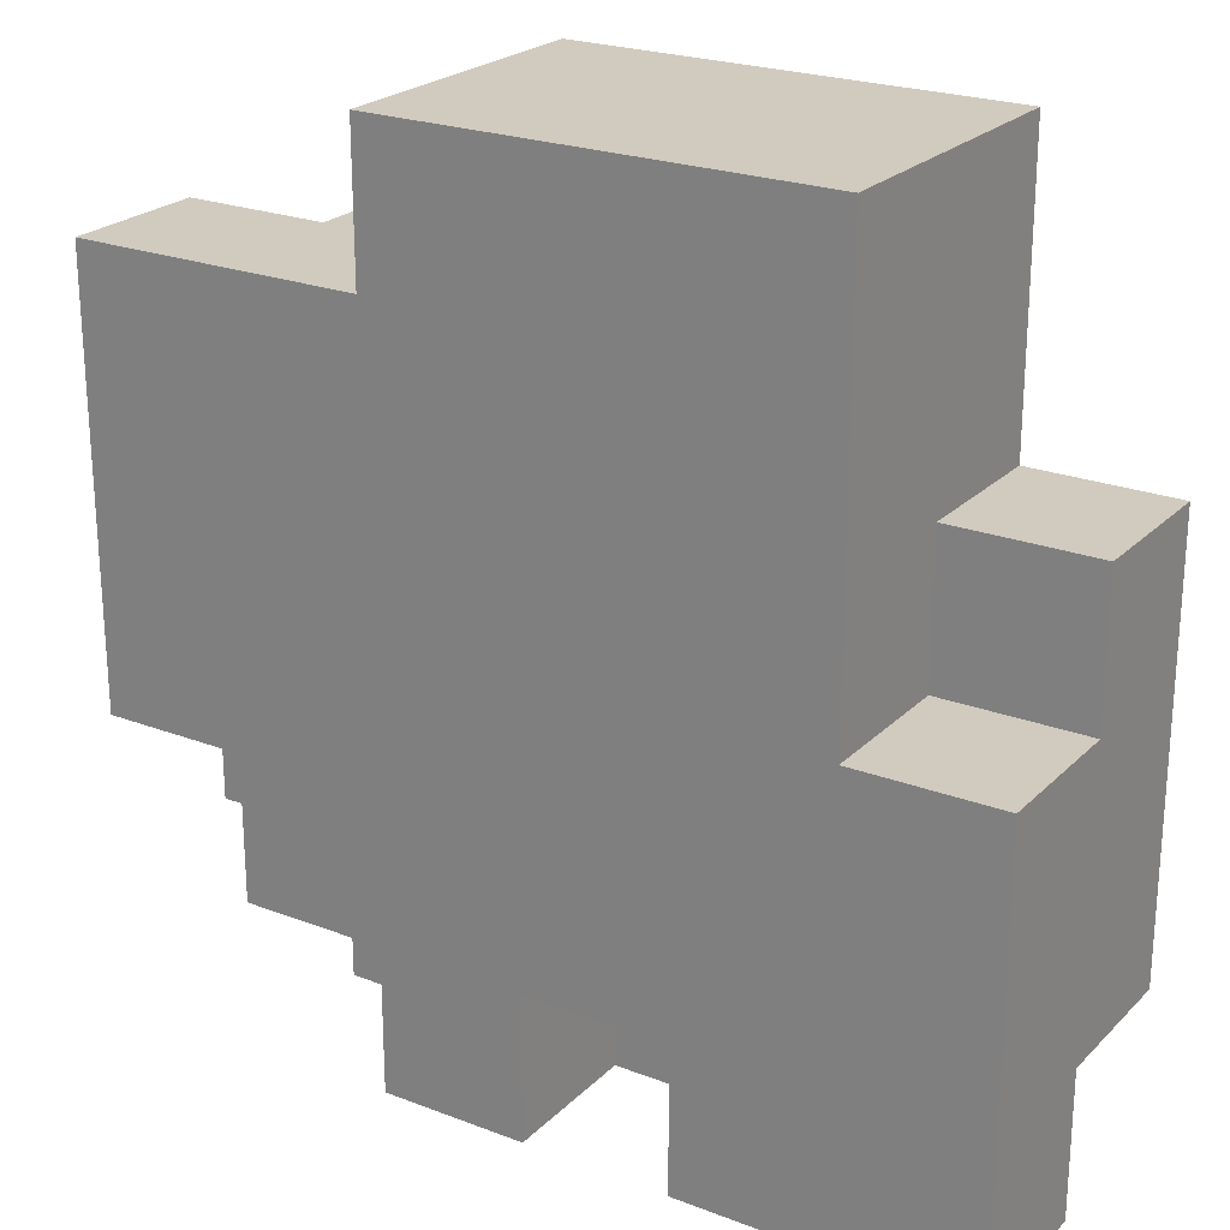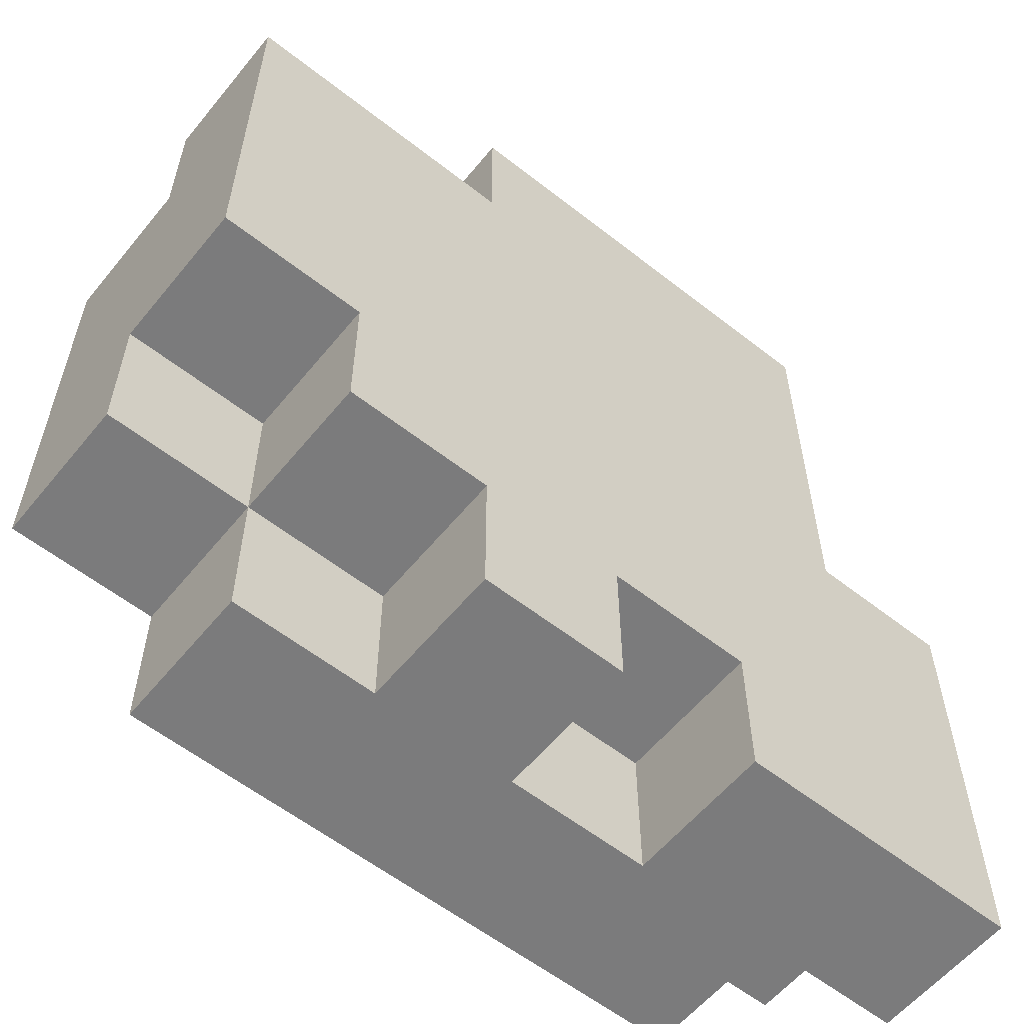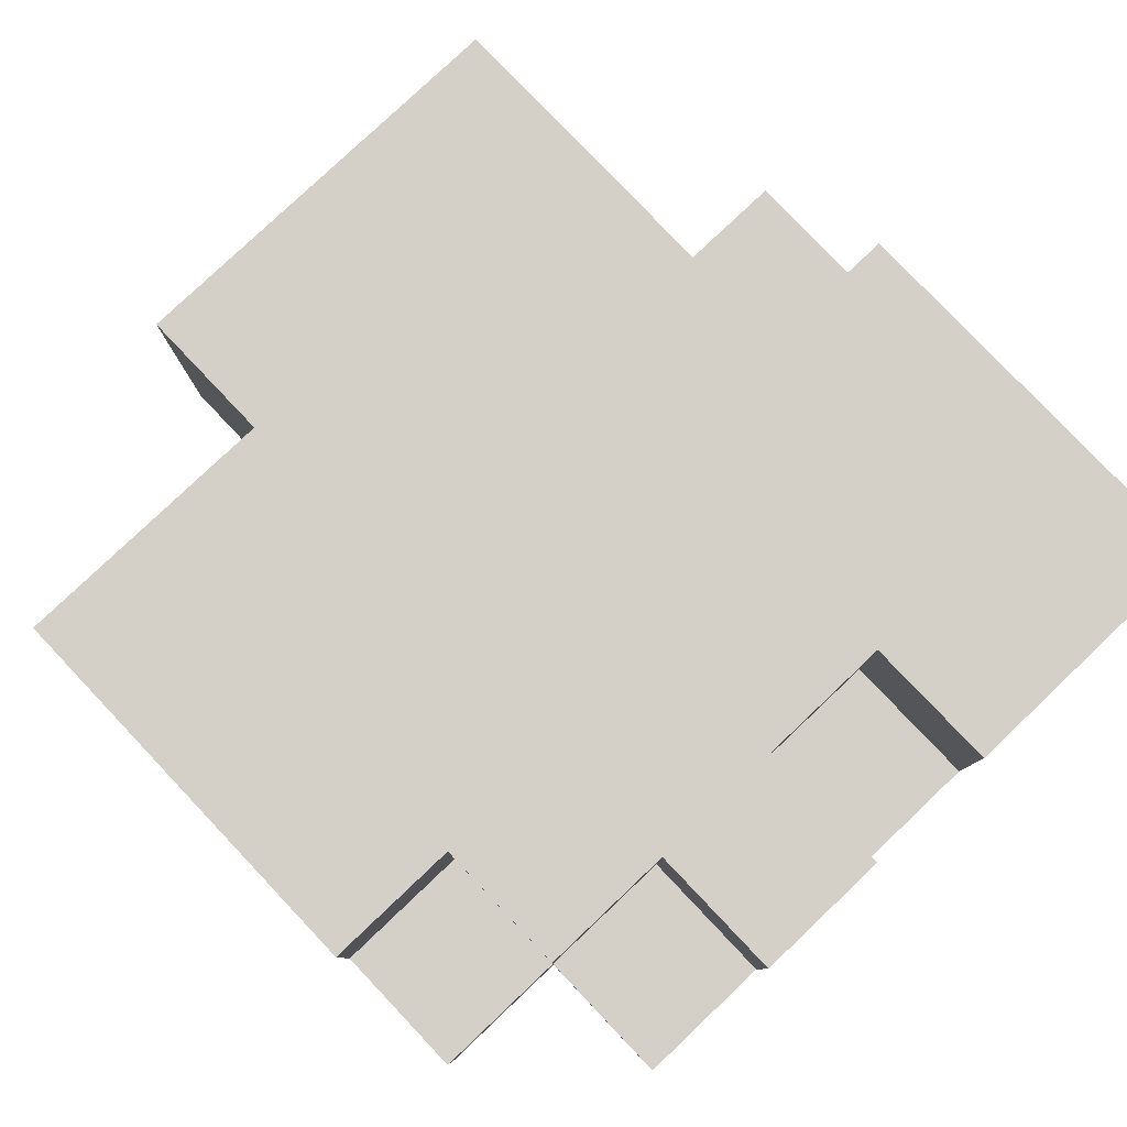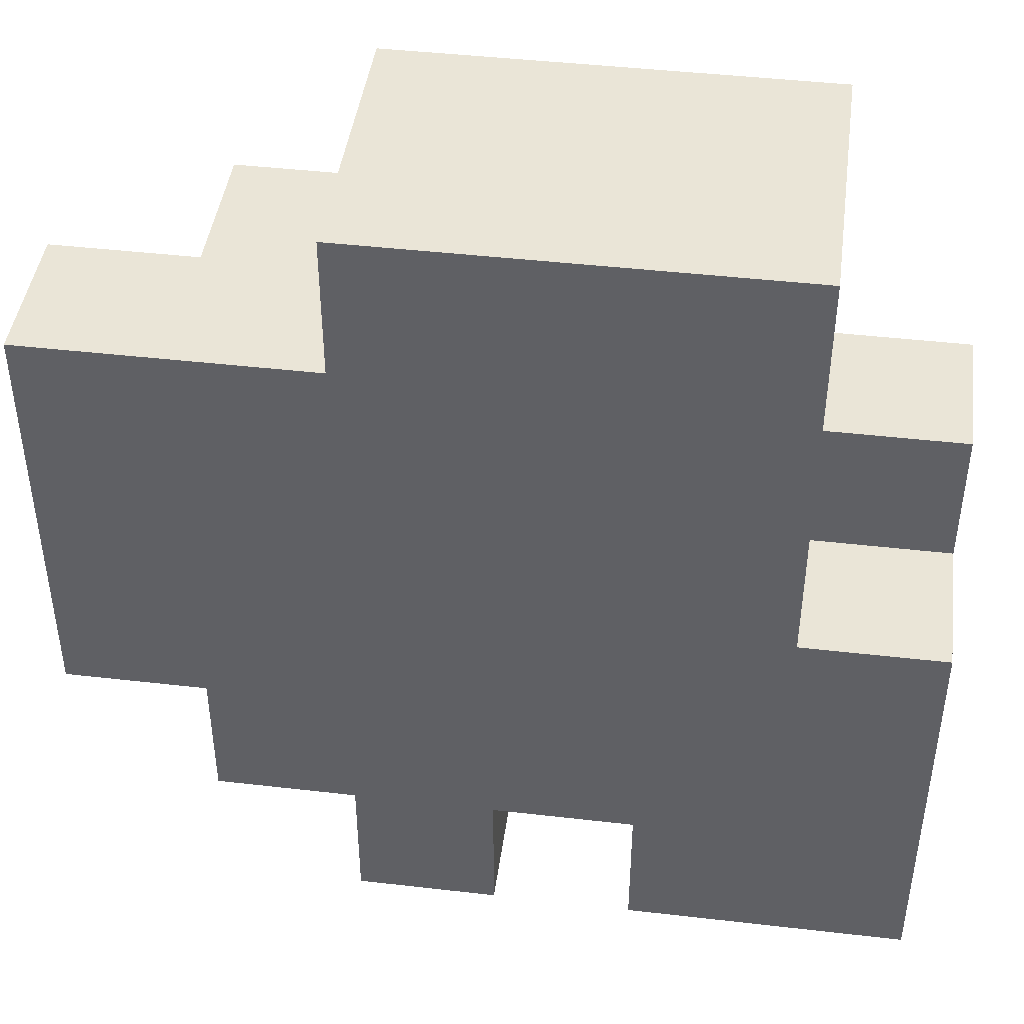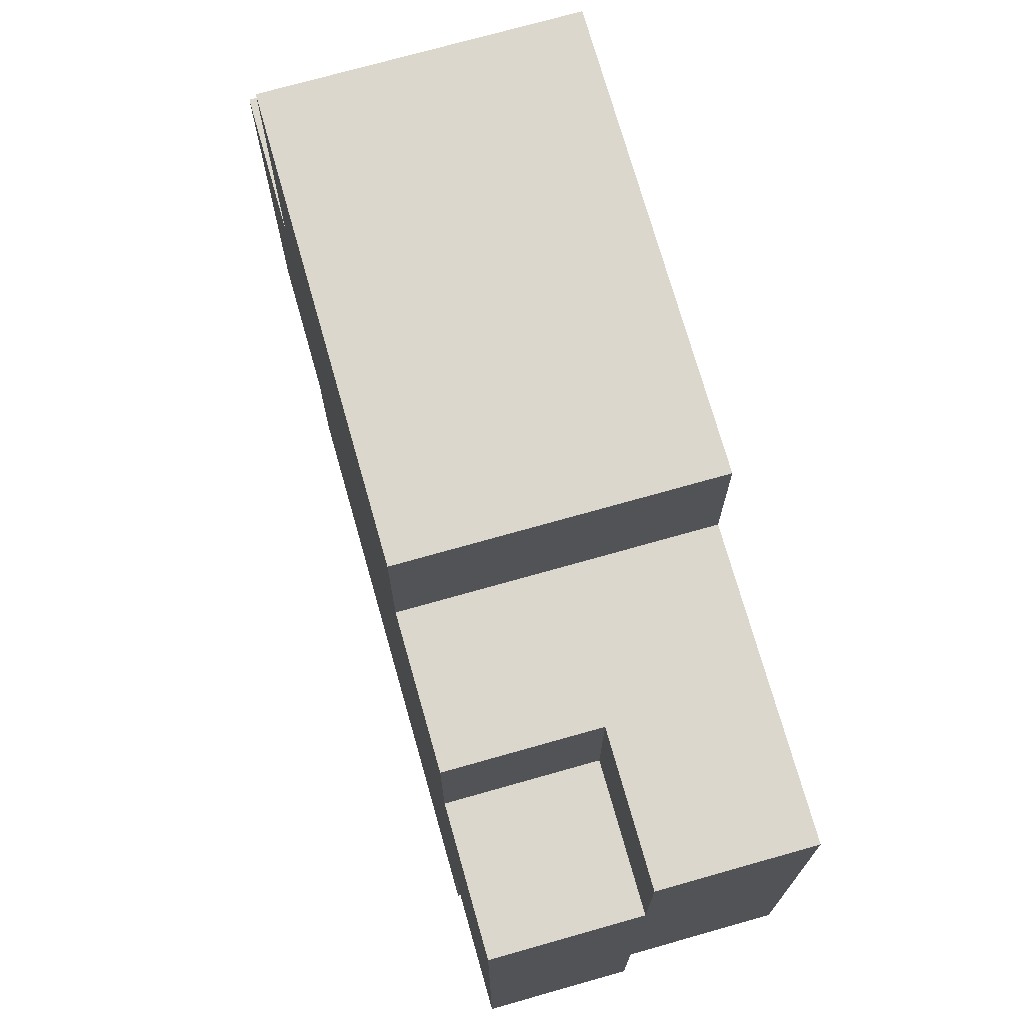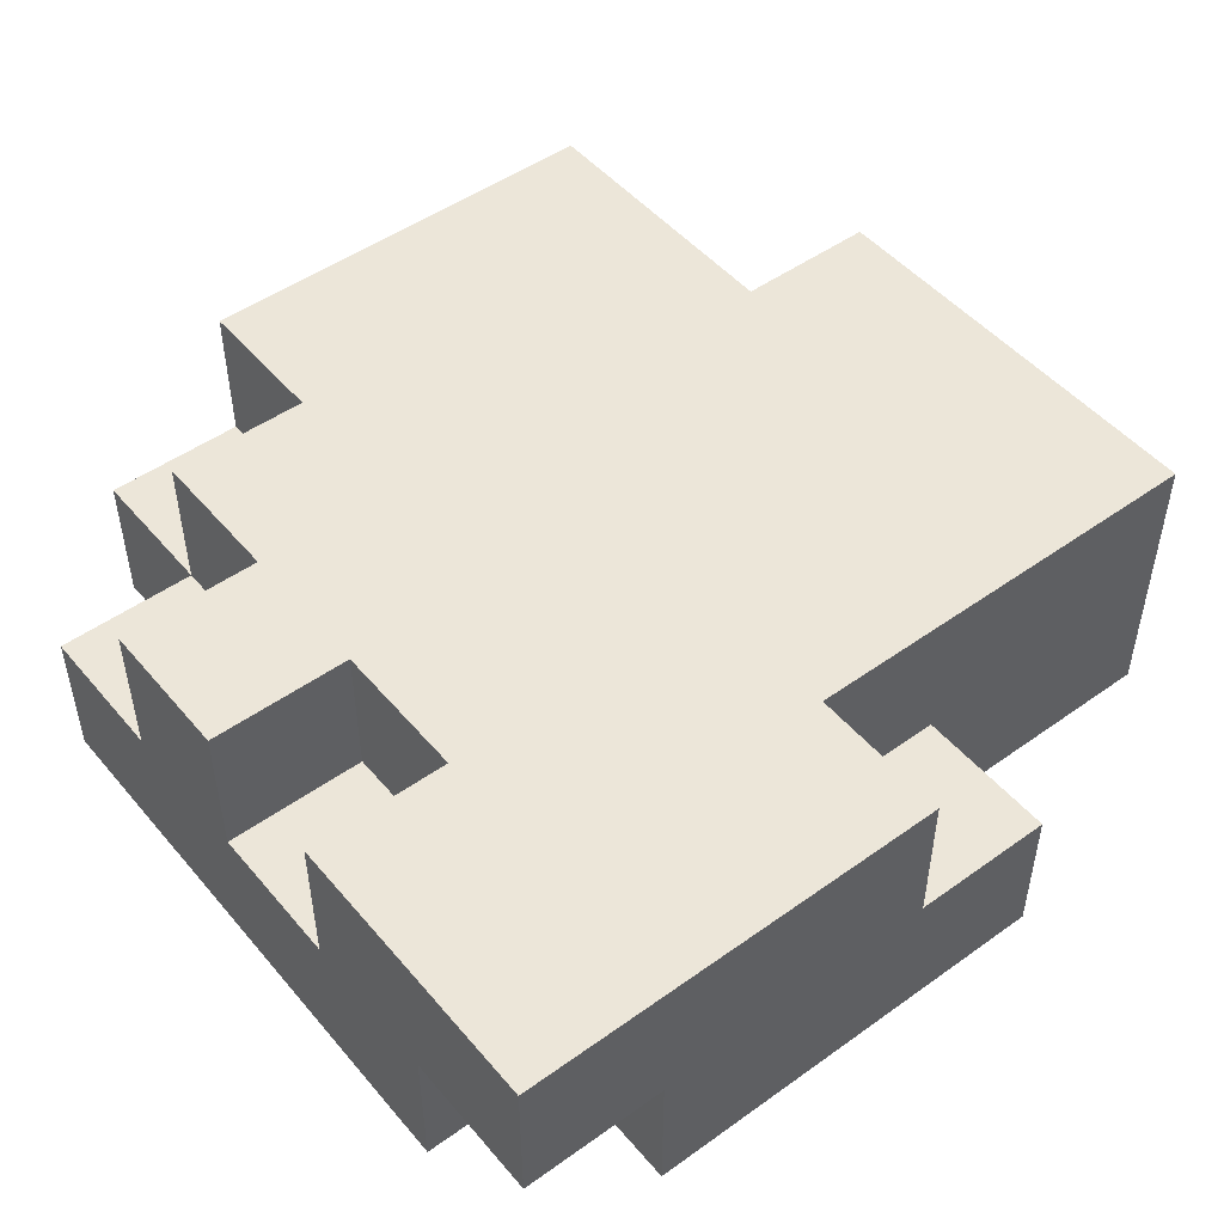
<metadata>
{"format":"obj","ext":"obj","renderer":"f3d","projection":"perspective","resolution":1024,"background":"white","views":[{"elev":23.5,"azim":-147.3,"up":"+Z"},{"elev":-58.5,"azim":141.0,"up":"+Z"},{"elev":80.0,"azim":136.5,"up":"+Y"},{"elev":44.2,"azim":-172.3,"up":"+Z"},{"elev":73.0,"azim":74.2,"up":"+Z"},{"elev":49.0,"azim":-128.4,"up":"+Y"}]}
</metadata>
<code>
g stone
v -3 0 1
v -3 0 -0
v -3 0 -1
v -3 0 -2
v -3 1 1
v -3 1 -0
v -3 1 -1
v -3 1 -2
v -3 1 -3
v -3 2 -0
v -3 2 -1
v -3 2 -3
v -2 0 3
v -2 0 2
v -2 0 1
v -2 0 -2
v -2 0 -3
v -2 1 3
v -2 1 2
v -2 1 1
v -2 1 -0
v -2 1 -2
v -2 1 -3
v -2 2 3
v -2 2 2
v -2 2 -0
v 0 1 -2
v 0 1 -3
v 0 2 -2
v 0 2 -3
v -1 1 -2
v -1 1 -3
v -1 2 -2
v -1 2 -3
v 1 0 3
v 1 0 2
v 1 1 2
v 1 1 -2
v 1 1 -3
v 1 2 3
v 1 2 2
v 1 2 -2
v 1 2 -3
v 2 0 2
v 2 0 1
v 2 0 -2
v 2 0 -3
v 2 1 2
v 2 1 1
v 2 1 -1
v 2 1 -2
v 2 1 -3
v 2 2 -1
v 2 2 -2
v 3 0 1
v 3 0 -1
v 3 0 -2
v 3 1 2
v 3 1 1
v 3 1 -1
v 3 1 -2
v 3 2 2
v 3 2 1
v 3 2 -1
v -2 0 3
v -2 1 3
v -2 2 3
v -1 0 3
v -1 1 3
v -1 2 3
v 0 1 3
v 0 2 3
v 1 0 3
v 1 2 3
v 1 0 2
v 1 1 2
v 1 2 2
v 2 0 2
v 2 1 2
v 2 2 2
v 3 1 2
v 3 2 2
v -3 0 1
v -3 1 1
v -2 0 1
v -2 1 1
v 2 0 1
v 2 1 1
v 3 0 1
v 3 1 1
v -3 1 -0
v -3 2 -0
v -2 1 -0
v -2 2 -0
v 2 1 -1
v 2 2 -1
v 3 1 -1
v 3 2 -1
v -3 0 -2
v -3 1 -2
v -2 0 -2
v -2 1 -2
v -1 1 -2
v -1 2 -2
v 0 1 -2
v 0 2 -2
v 1 1 -2
v 1 2 -2
v 2 0 -2
v 2 1 -2
v 2 2 -2
v 3 0 -2
v 3 1 -2
v -3 1 -3
v -3 2 -3
v -2 0 -3
v -2 1 -3
v -2 2 -3
v -1 0 -3
v -1 1 -3
v -1 2 -3
v 0 0 -3
v 0 1 -3
v 0 2 -3
v 1 1 -3
v 1 2 -3
v 2 0 -3
v 2 1 -3
v -2 0 3
v -1 0 3
v 1 0 3
v -2 0 2
v -1 0 2
v 1 0 2
v 2 0 2
v -3 0 1
v -2 0 1
v -1 0 1
v 0 0 1
v 1 0 1
v 2 0 1
v 3 0 1
v -3 0 -0
v -2 0 -0
v -1 0 -0
v 0 0 -0
v 1 0 -0
v -3 0 -1
v -2 0 -1
v -1 0 -1
v 0 0 -1
v 1 0 -1
v 2 0 -1
v 3 0 -1
v -3 0 -2
v -2 0 -2
v -1 0 -2
v 0 0 -2
v 1 0 -2
v 2 0 -2
v 3 0 -2
v -2 0 -3
v -1 0 -3
v 0 0 -3
v 2 0 -3
v 2 1 2
v 3 1 2
v 2 1 1
v 3 1 1
v -3 1 -2
v -2 1 -2
v -3 1 -3
v -2 1 -3
v -3 1 1
v -2 1 1
v -3 1 -0
v -2 1 -0
v 2 1 -1
v 3 1 -1
v -1 1 -2
v 0 1 -2
v 1 1 -2
v 2 1 -2
v 3 1 -2
v -1 1 -3
v 0 1 -3
v 1 1 -3
v 2 1 -3
v -2 2 3
v -1 2 3
v 0 2 3
v 1 2 3
v -2 2 2
v -1 2 2
v 0 2 2
v 1 2 2
v 2 2 2
v 3 2 2
v -1 2 1
v 0 2 1
v 1 2 1
v 2 2 1
v 3 2 1
v -3 2 -0
v -2 2 -0
v -1 2 -0
v 0 2 -0
v 1 2 -0
v -3 2 -1
v -2 2 -1
v -1 2 -1
v 0 2 -1
v 1 2 -1
v 2 2 -1
v 3 2 -1
v -2 2 -2
v -1 2 -2
v 0 2 -2
v 1 2 -2
v 2 2 -2
v -3 2 -3
v -2 2 -3
v -1 2 -3
v 0 2 -3
v 1 2 -3
f 5 2 1
f 6 3 2
f 6 2 5
f 7 4 3
f 7 3 6
f 8 4 7
f 10 7 6
f 11 9 8
f 11 7 10
f 11 8 7
f 12 9 11
f 18 14 13
f 19 15 14
f 19 14 18
f 20 15 19
f 22 17 16
f 23 17 22
f 24 19 18
f 25 21 20
f 25 19 24
f 25 20 19
f 26 21 25
f 29 28 27
f 30 28 29
f 31 32 33
f 33 32 34
f 35 36 37
f 35 37 40
f 40 37 41
f 38 39 42
f 42 39 43
f 44 45 48
f 48 45 49
f 46 47 51
f 51 47 52
f 50 51 53
f 53 51 54
f 55 56 59
f 56 57 60
f 59 56 60
f 60 57 61
f 58 59 62
f 59 60 63
f 62 59 63
f 63 60 64
f 68 66 65
f 69 67 66
f 69 66 68
f 70 67 69
f 71 69 68
f 71 70 69
f 72 70 71
f 73 71 68
f 73 72 71
f 74 72 73
f 78 76 75
f 79 77 76
f 79 76 78
f 80 77 79
f 81 80 79
f 82 80 81
f 85 84 83
f 86 84 85
f 89 88 87
f 90 88 89
f 93 92 91
f 94 92 93
f 95 96 97
f 97 96 98
f 99 100 101
f 101 100 102
f 103 104 105
f 105 104 106
f 107 108 110
f 110 108 111
f 109 110 112
f 112 110 113
f 114 115 117
f 117 115 118
f 116 117 119
f 117 118 120
f 119 117 120
f 120 118 121
f 119 120 122
f 122 120 123
f 122 123 125
f 123 124 125
f 125 124 126
f 122 125 127
f 127 125 128
f 132 130 129
f 133 131 130
f 133 130 132
f 134 131 133
f 137 133 132
f 138 134 133
f 138 133 137
f 139 134 138
f 140 135 134
f 140 134 139
f 141 135 140
f 143 137 136
f 144 138 137
f 144 137 143
f 145 139 138
f 145 138 144
f 146 140 139
f 146 139 145
f 147 141 140
f 147 140 146
f 148 144 143
f 149 145 144
f 149 144 148
f 149 146 145
f 149 147 146
f 150 147 149
f 151 147 150
f 152 141 147
f 152 147 151
f 153 142 141
f 153 141 152
f 154 142 153
f 155 149 148
f 156 150 149
f 156 149 155
f 157 151 150
f 157 150 156
f 158 152 151
f 158 151 157
f 159 153 152
f 159 152 158
f 160 154 153
f 160 153 159
f 161 154 160
f 162 157 156
f 163 158 157
f 163 157 162
f 164 160 159
f 164 158 163
f 164 159 158
f 165 160 164
f 168 167 166
f 169 167 168
f 172 171 170
f 173 171 172
f 174 175 176
f 176 175 177
f 178 179 183
f 183 179 184
f 180 181 185
f 185 181 186
f 182 183 187
f 187 183 188
f 189 190 193
f 190 191 194
f 193 190 194
f 191 192 195
f 194 191 195
f 195 192 196
f 193 194 199
f 194 195 199
f 195 196 200
f 199 195 200
f 196 197 201
f 200 196 201
f 197 198 202
f 201 197 202
f 202 198 203
f 200 201 205
f 199 200 205
f 193 199 205
f 201 202 205
f 205 202 206
f 206 202 207
f 207 202 208
f 204 205 209
f 205 206 210
f 209 205 210
f 206 207 211
f 210 206 211
f 207 208 212
f 211 207 212
f 208 202 213
f 212 208 213
f 202 203 214
f 213 202 214
f 214 203 215
f 209 210 216
f 210 211 216
f 212 213 217
f 216 211 217
f 211 212 217
f 217 213 218
f 213 214 219
f 218 213 219
f 219 214 220
f 209 216 221
f 216 217 222
f 221 216 222
f 222 217 223
f 218 219 224
f 224 219 225

</code>
